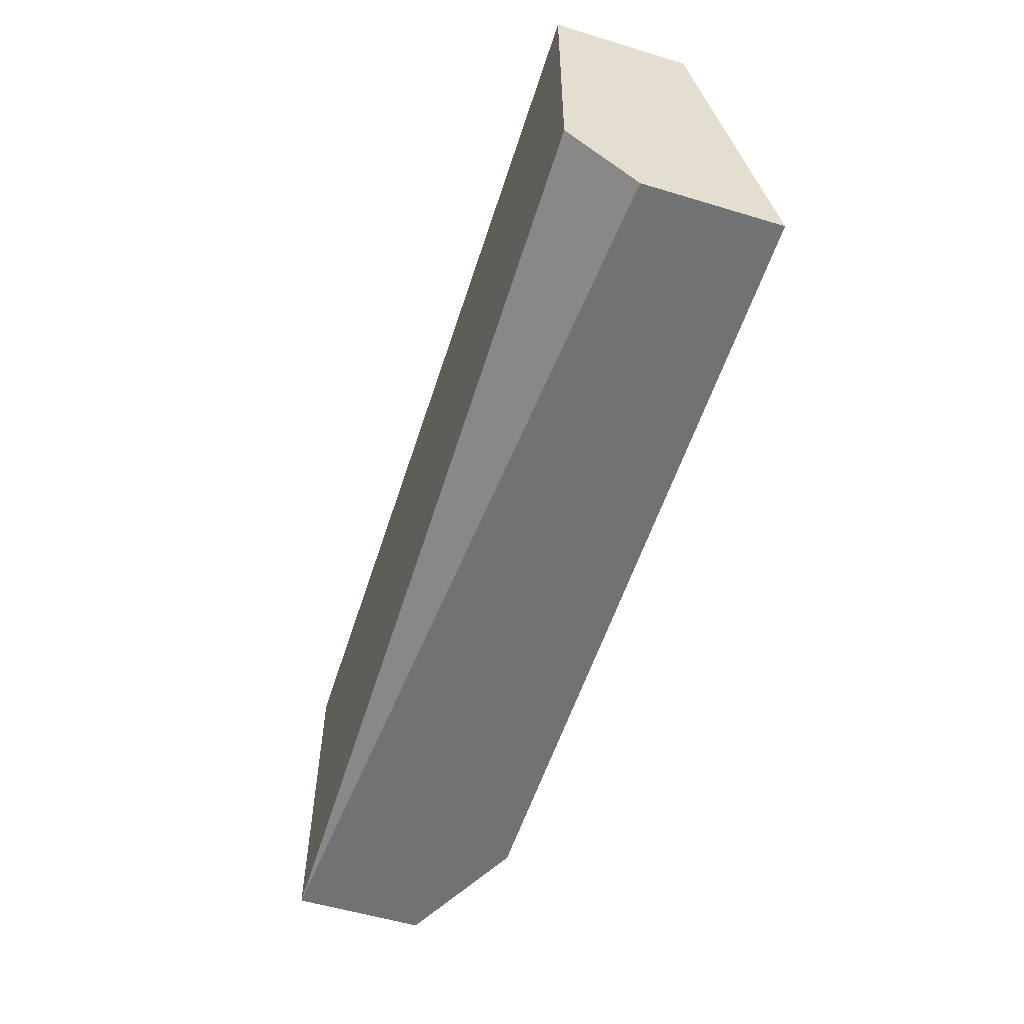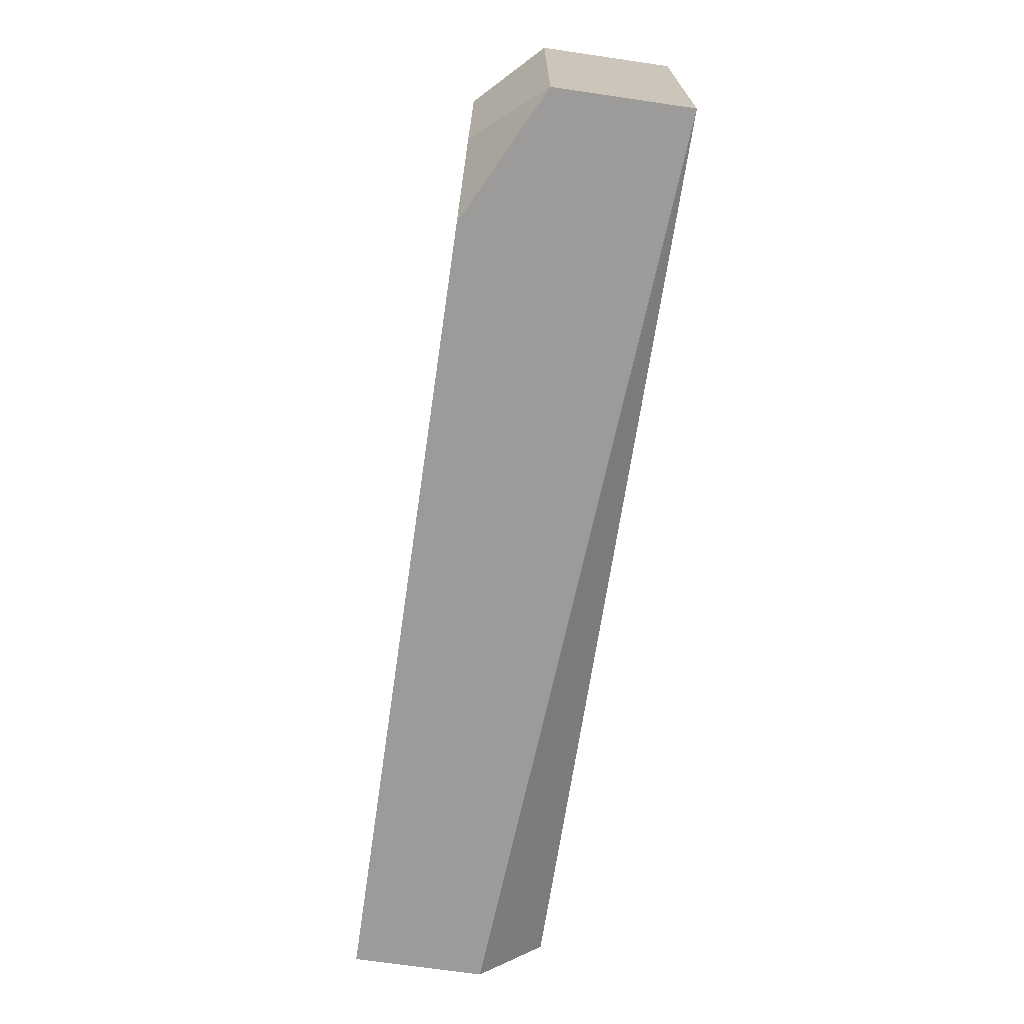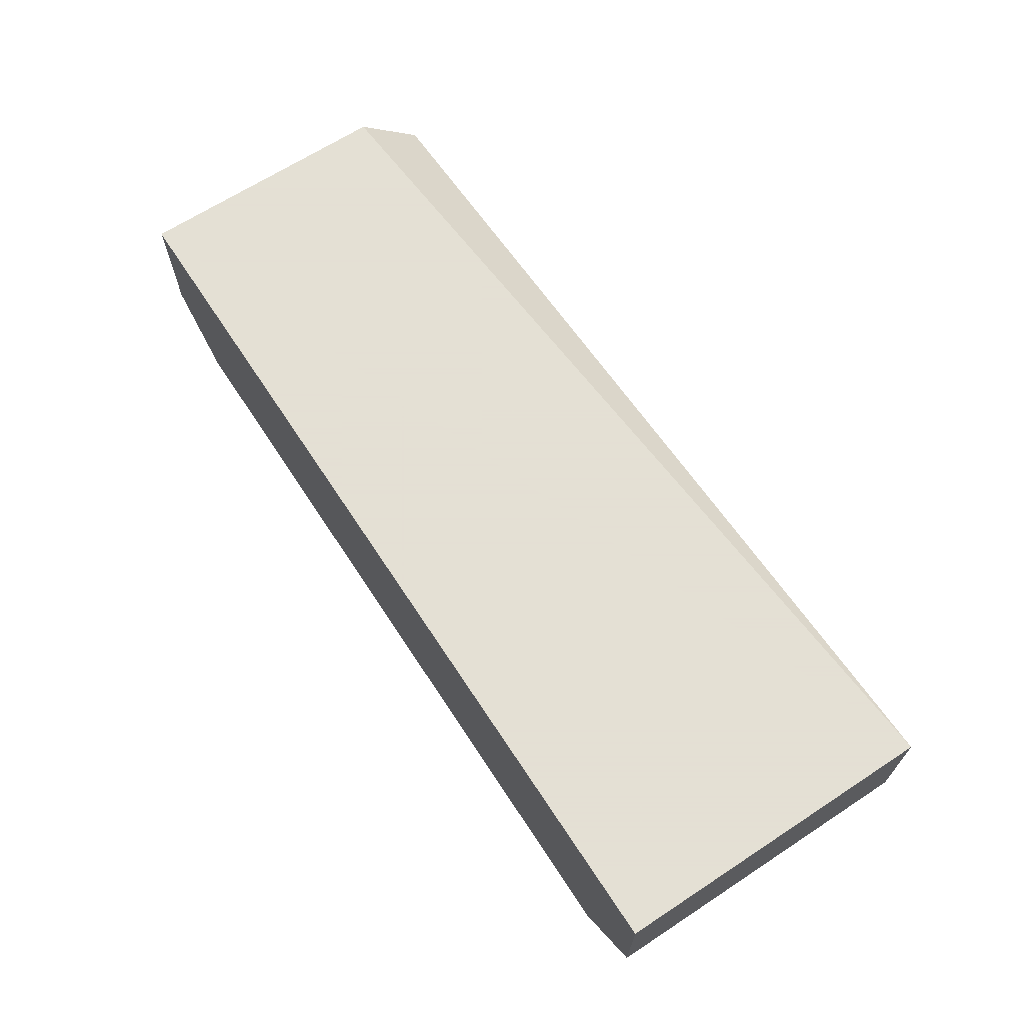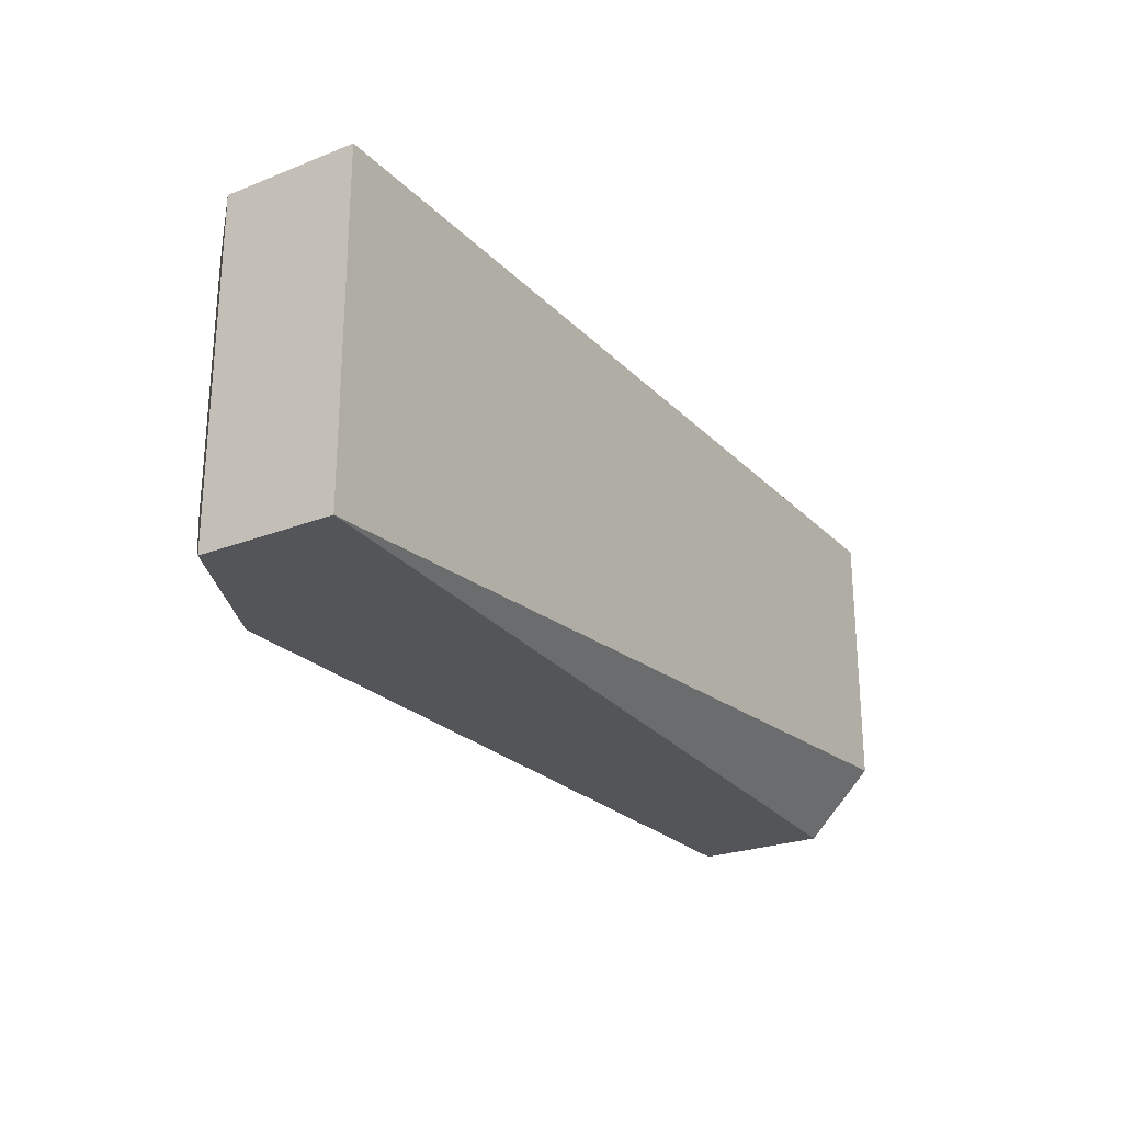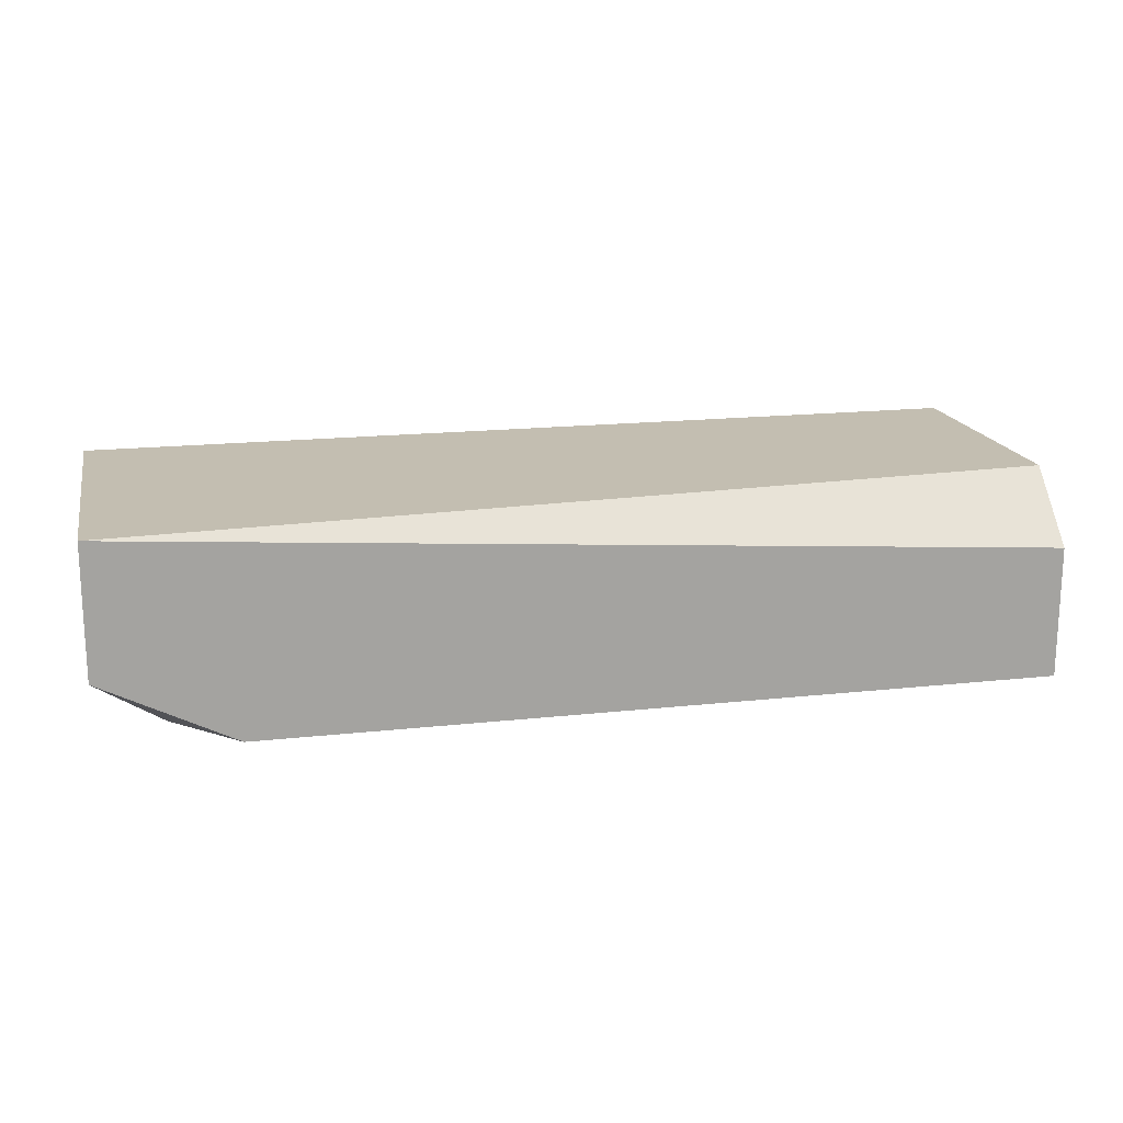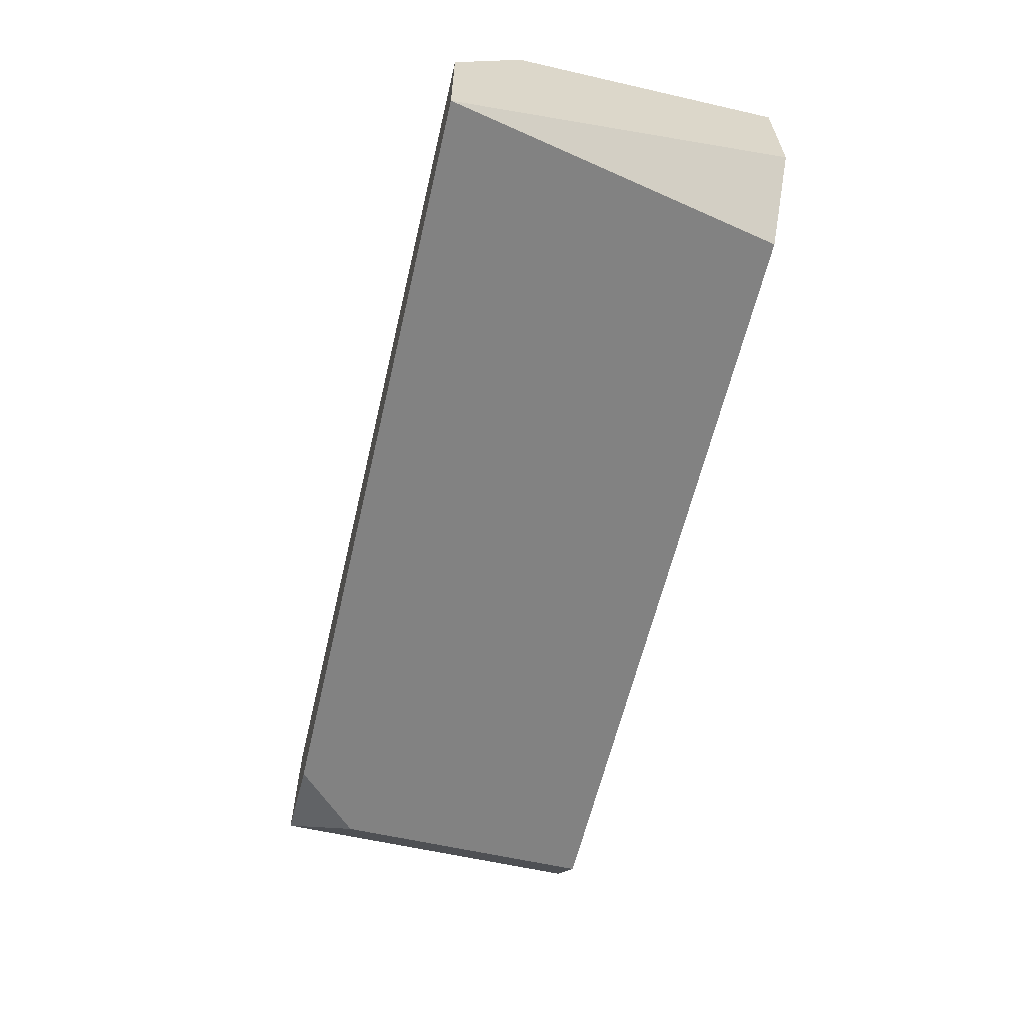
<metadata>
{"format":"obj","ext":"obj","renderer":"f3d","projection":"perspective","resolution":1024,"background":"white","views":[{"elev":-55.5,"azim":72.4,"up":"+Y"},{"elev":-69.9,"azim":-98.3,"up":"+Y"},{"elev":66.2,"azim":-123.3,"up":"+Z"},{"elev":-24.6,"azim":-57.3,"up":"+Y"},{"elev":17.2,"azim":-12.4,"up":"+Z"},{"elev":-60.7,"azim":76.9,"up":"+Z"}]}
</metadata>
<code>
v -0.004992 -0.009923 -0.03044
v -0.004992 -0.003049 -0.03044
v -0.006712 -0.01164 -0.02529
v -0.006712 -0.01164 -0.02872
v -0.006712 -0.003049 -0.02529
v -0.006712 -0.003049 -0.02872
v 0.01735 -0.009923 -0.02529
v 0.01735 -0.01164 -0.03044
v 0.01735 -0.01164 -0.02701
v 0.01735 -0.003049 -0.02529
v 0.01735 -0.003049 -0.02872
v 0.01563 -0.003049 -0.03044
v -0.00327 -0.01164 -0.03044
f 8 12 11
f 7 10 3
f 10 7 8
f 8 1 2
f 3 10 5
f 10 2 5
f 2 10 12
f 8 2 12
f 8 3 4
f 2 1 4
f 3 5 4
f 7 3 9
f 3 8 9
f 8 7 9
f 1 8 13
f 4 1 13
f 8 4 13
f 5 2 6
f 2 4 6
f 4 5 6
f 10 8 11
f 12 10 11

</code>
